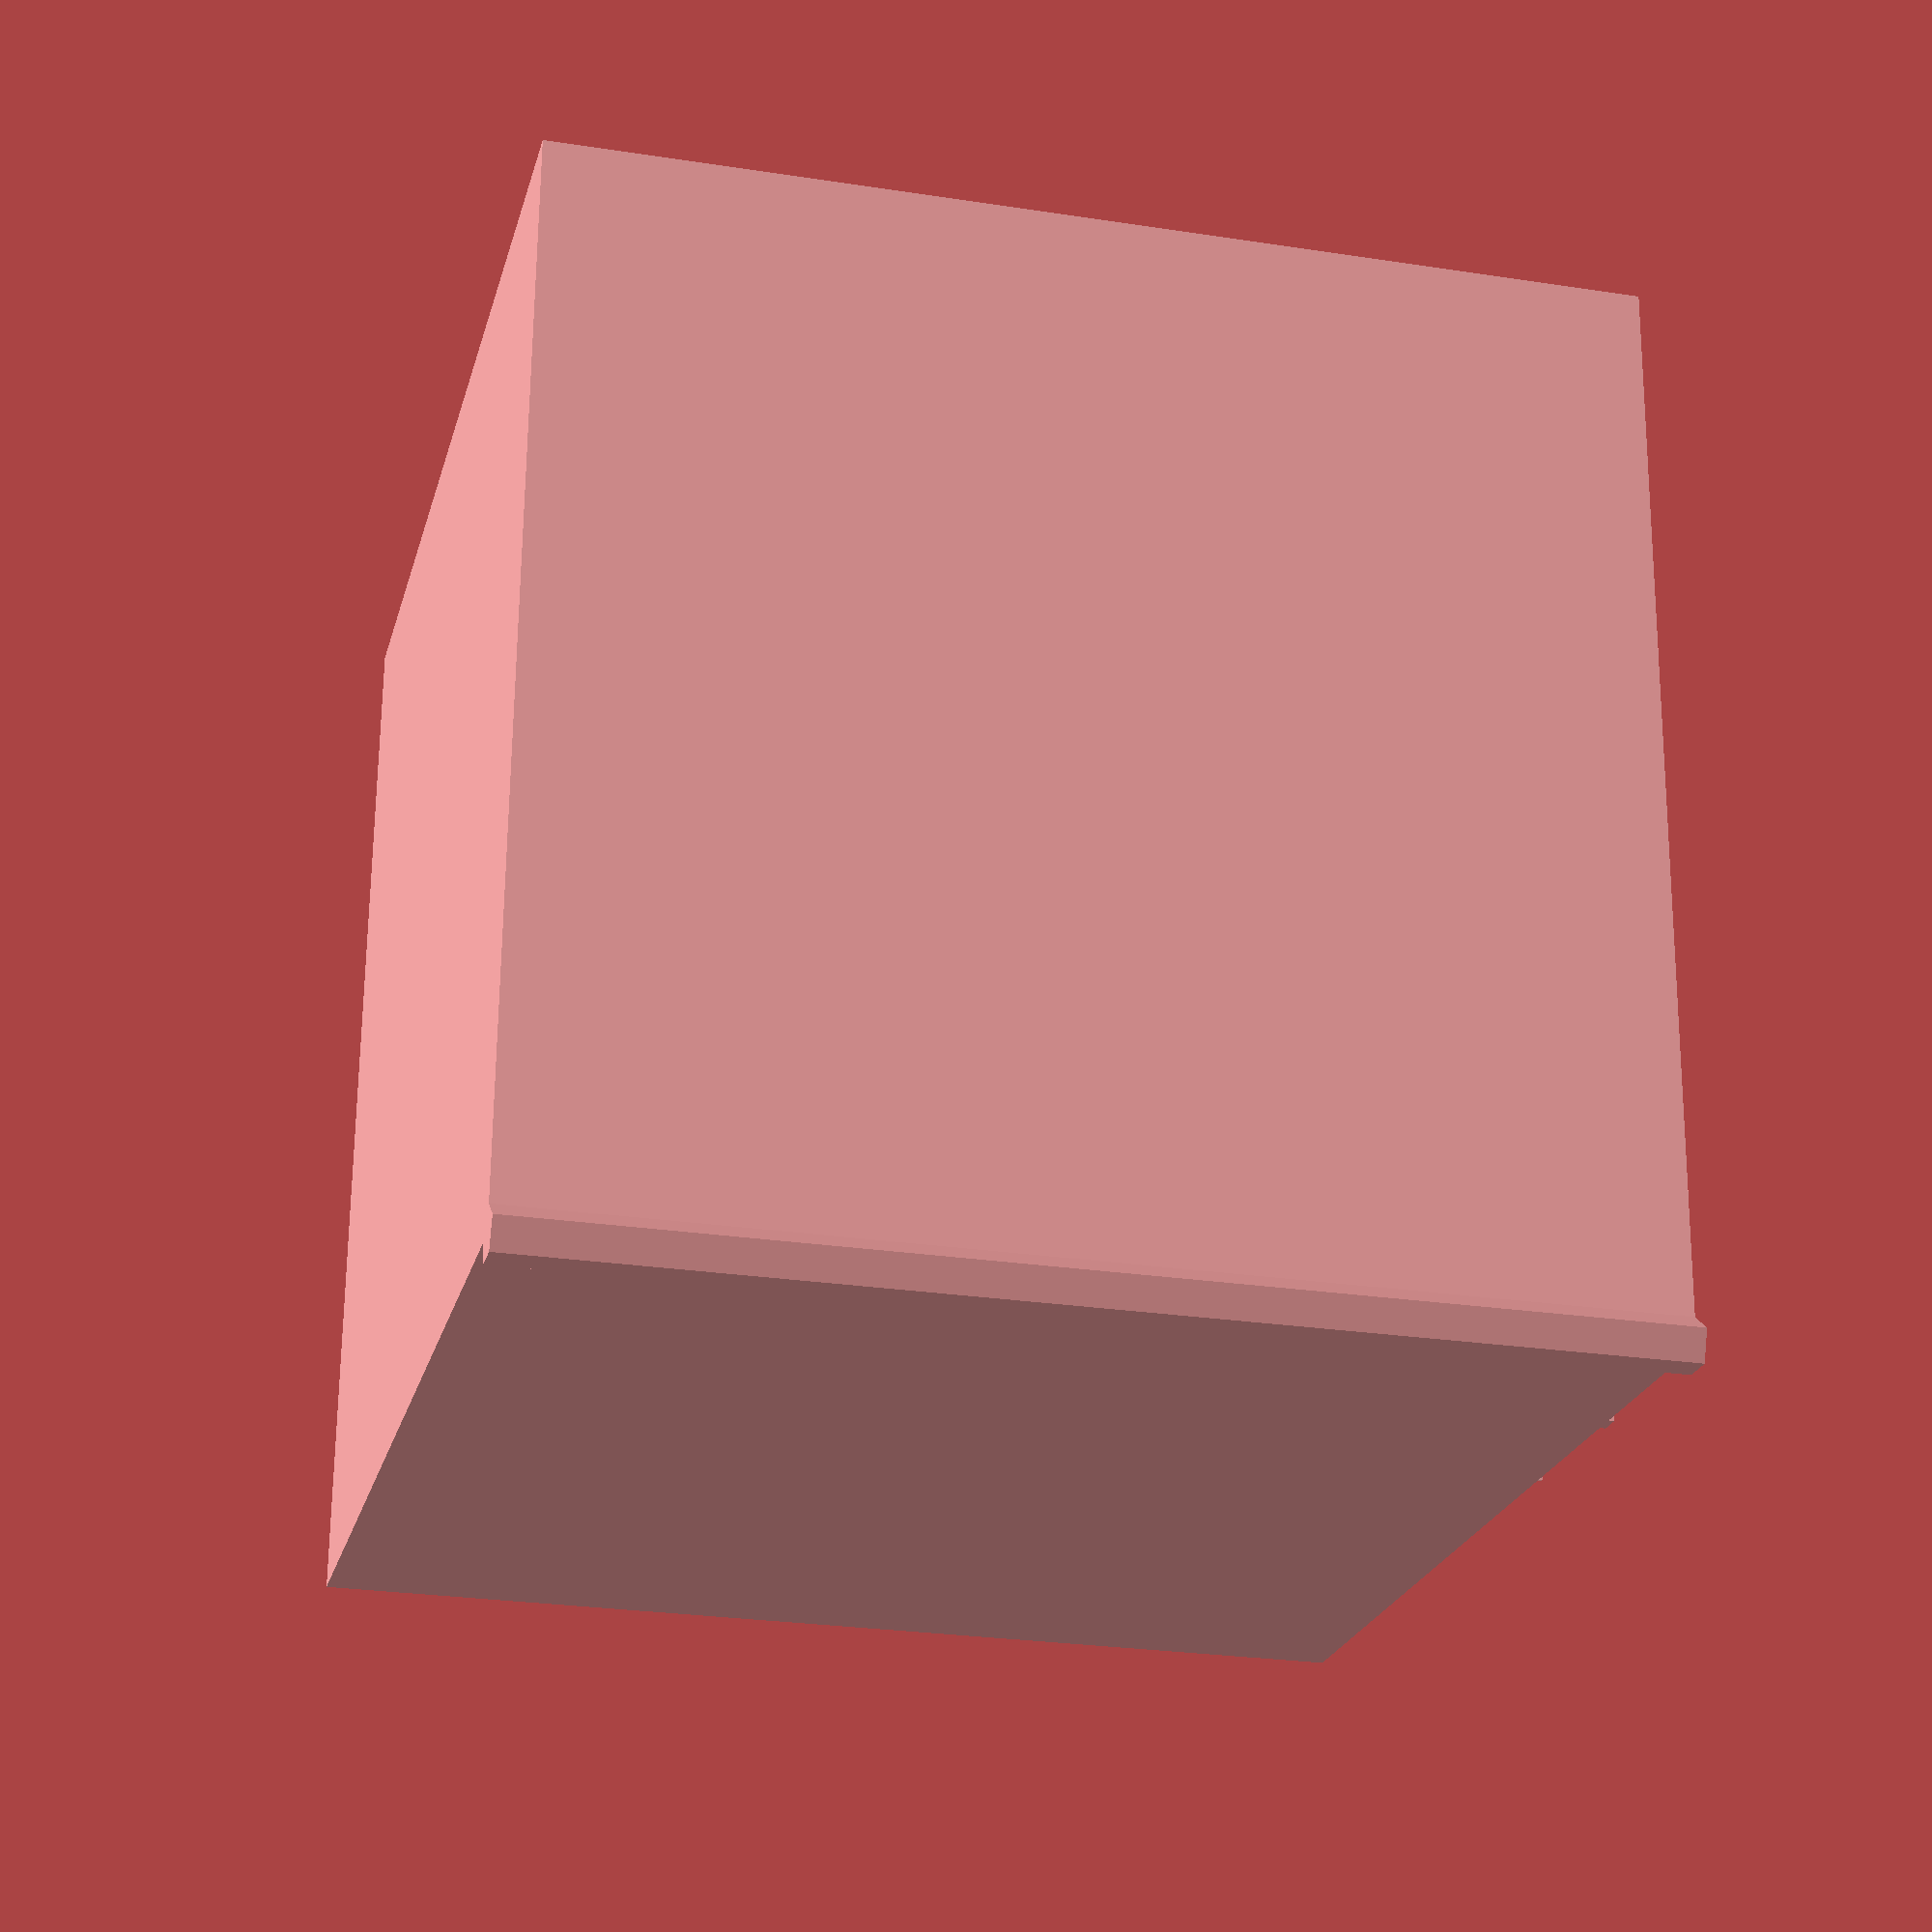
<openscad>

    // Measurement tools test
    module show_bbox(points) {
        min_point = [min([for (p = points) p[0]]), min([for (p = points) p[1]]), min([for (p = points) p[2]])];
        max_point = [max([for (p = points) p[0]]), max([for (p = points) p[1]]), max([for (p = points) p[2]])];
        translate(min_point)
            %cube(max_point - min_point);
    }
    
    module dimension_line(start, end, offset=5) {
        vector = end - start;
        length = norm(vector);
        translate(start)
            rotate([0, 0, atan2(vector[1], vector[0])])
                union() {
                    cylinder(h=length, r=0.5, center=false);
                    translate([0, offset, 0])
                        text(str(length), size=5);
                }
    }
    
    // Test object
    cube(20);
    
    // Show measurements
    points = [[0,0,0], [20,0,0], [20,20,0], [0,20,0]];
    show_bbox(points);
    dimension_line([0,0,0], [20,0,0]);
    
</openscad>
<views>
elev=25.5 azim=271.9 roll=76.0 proj=p view=wireframe
</views>
